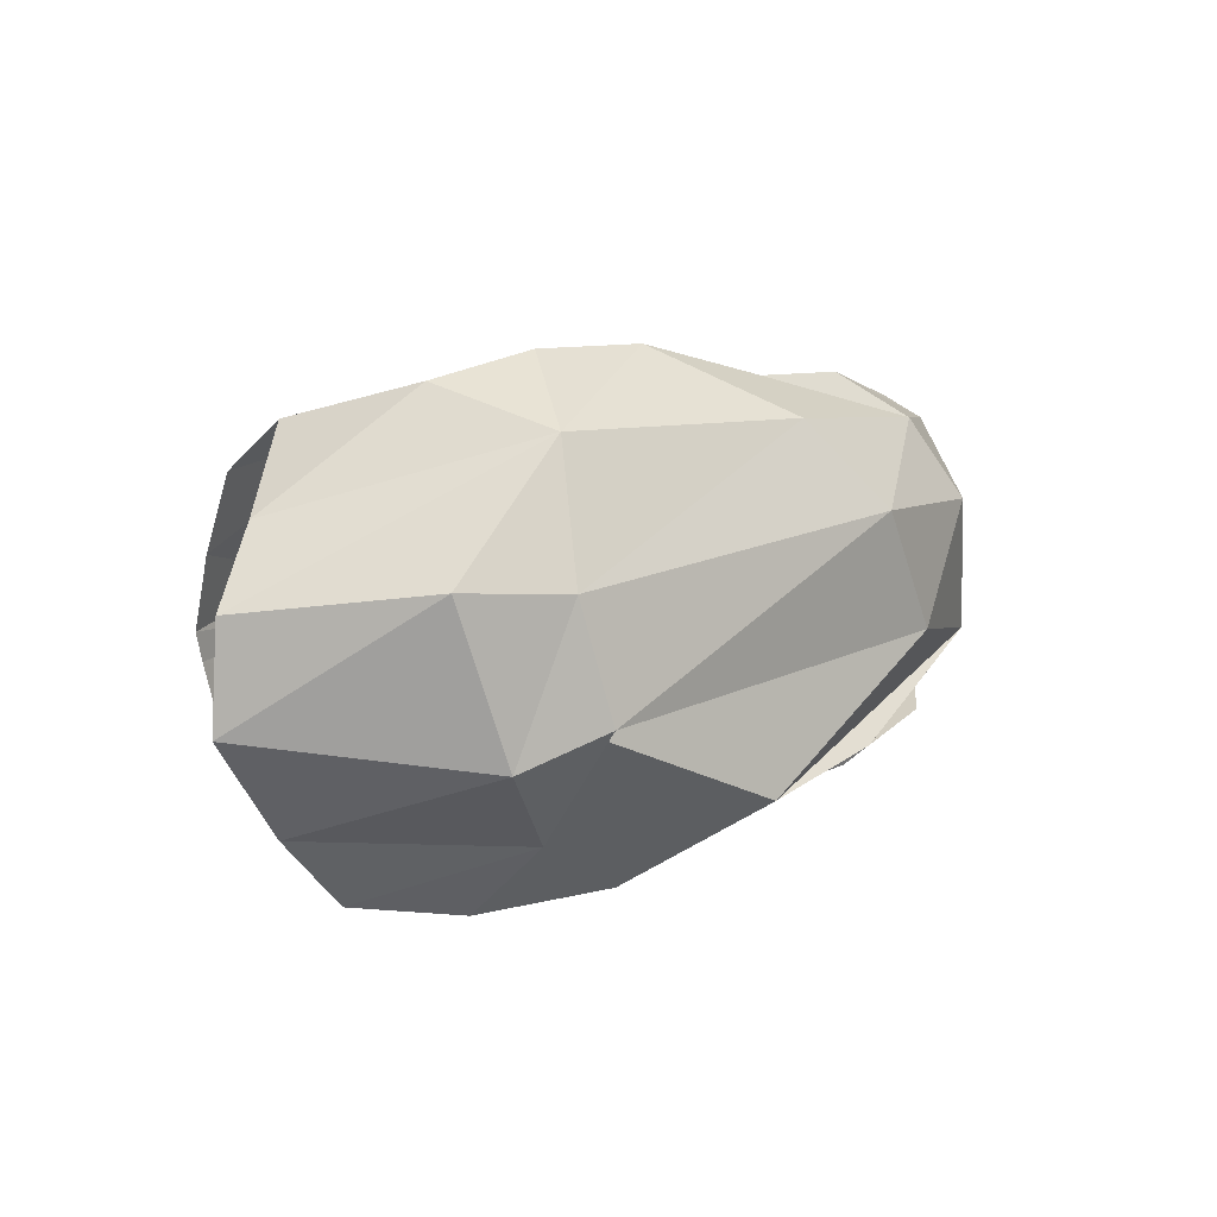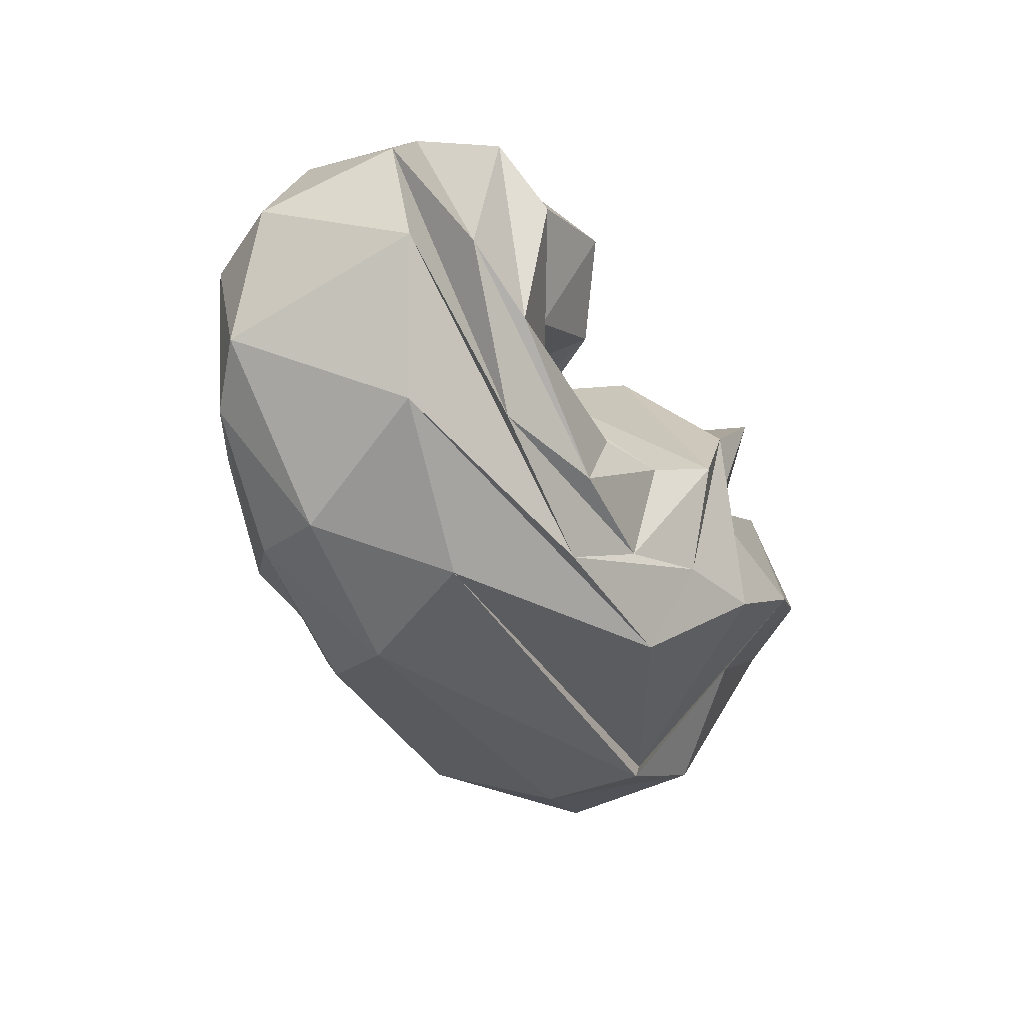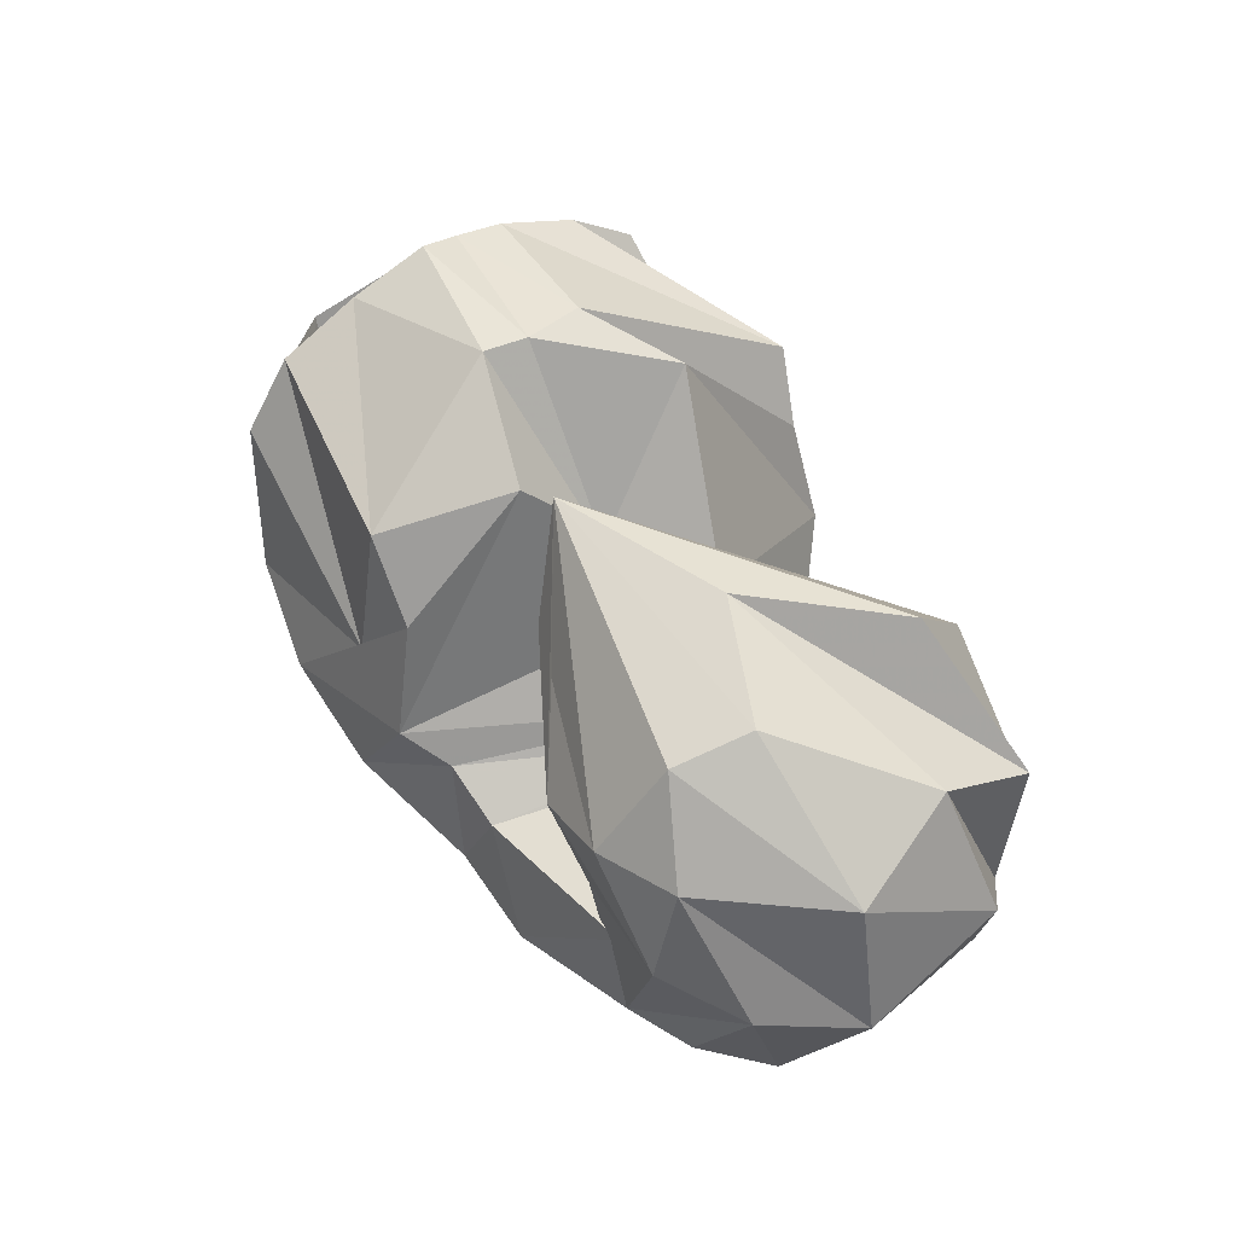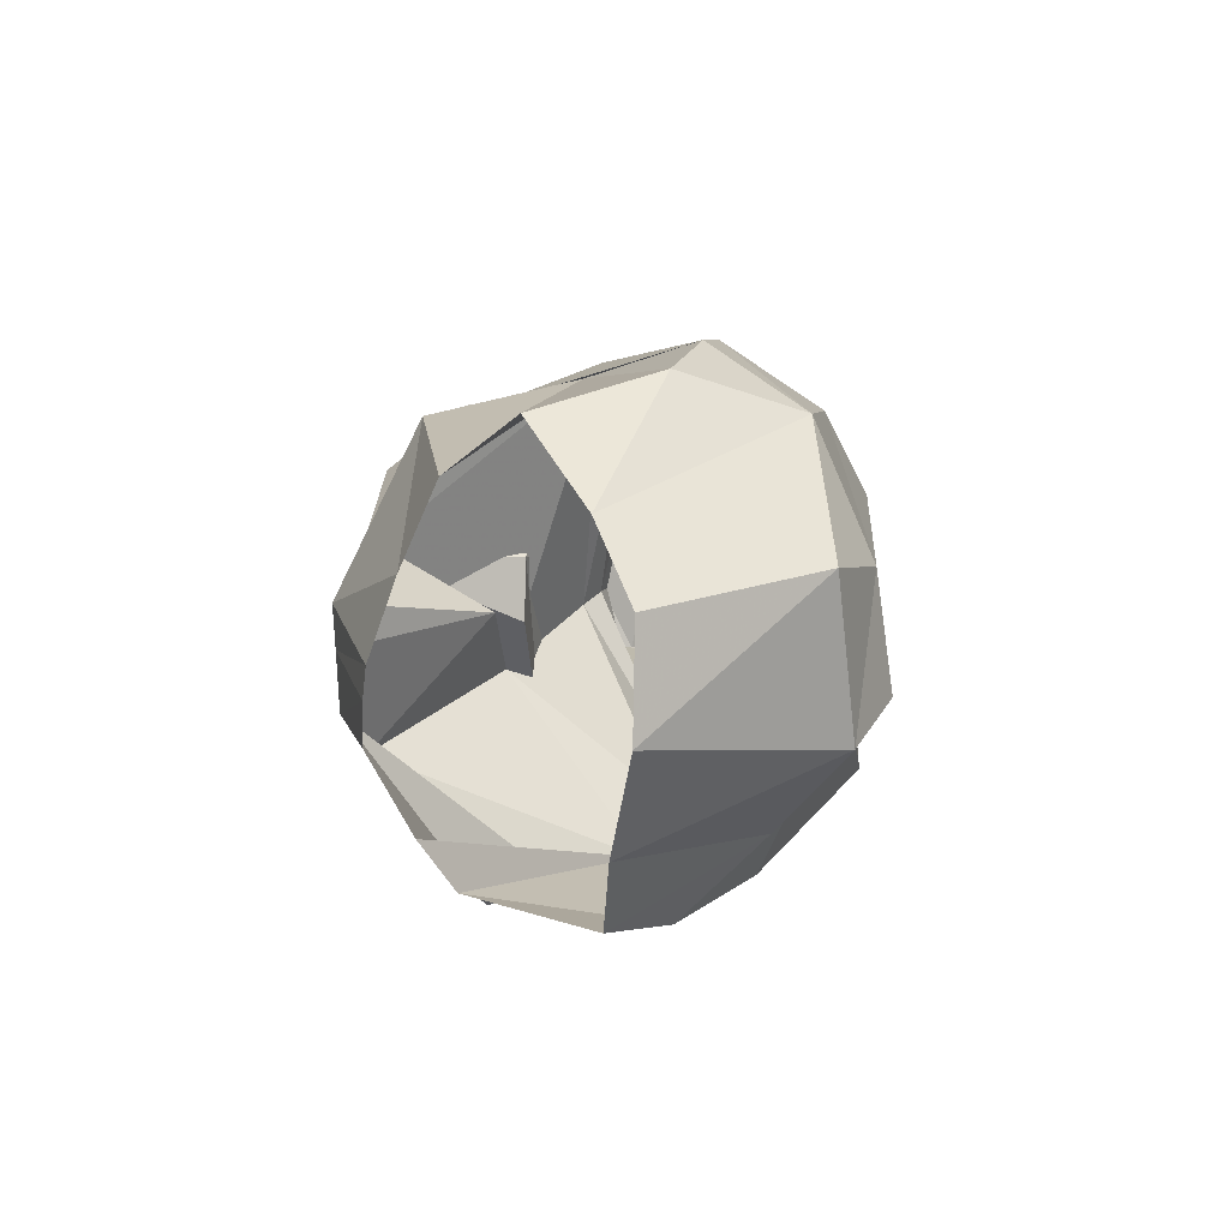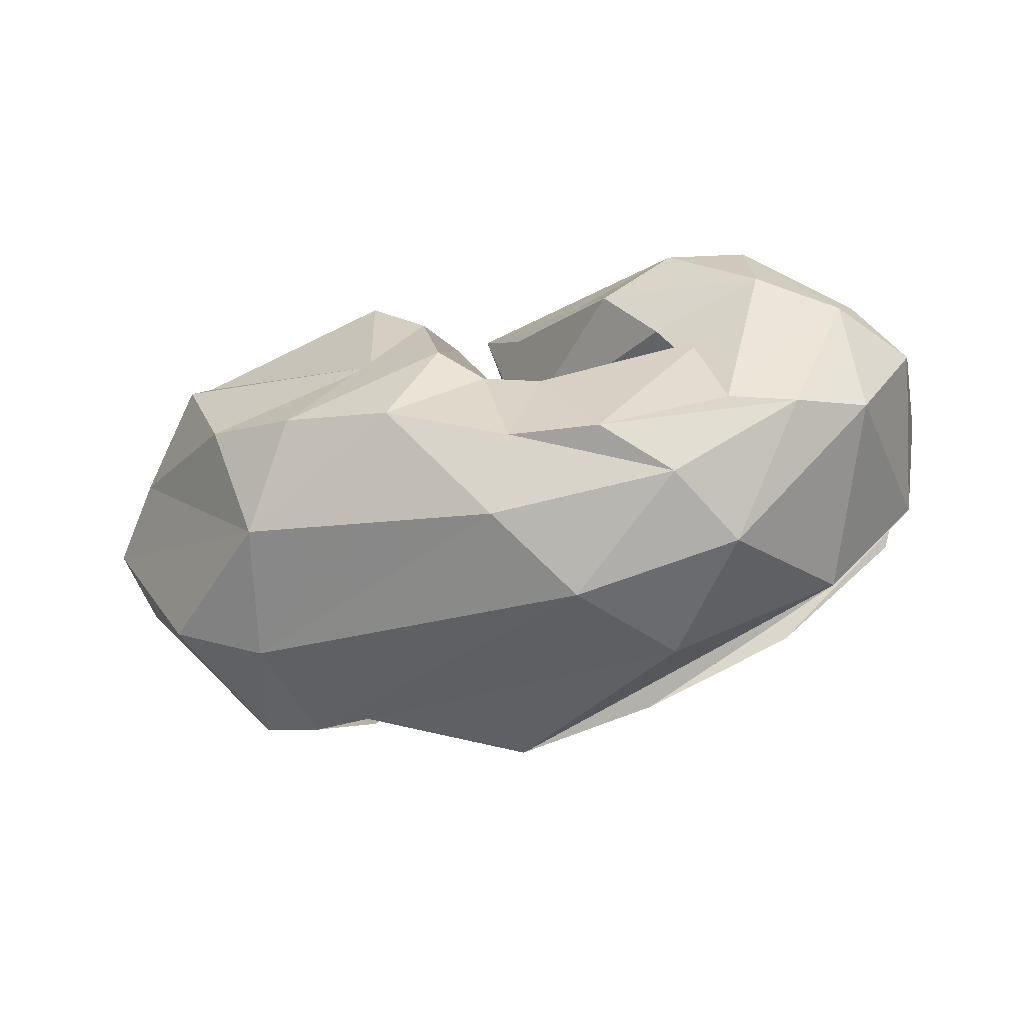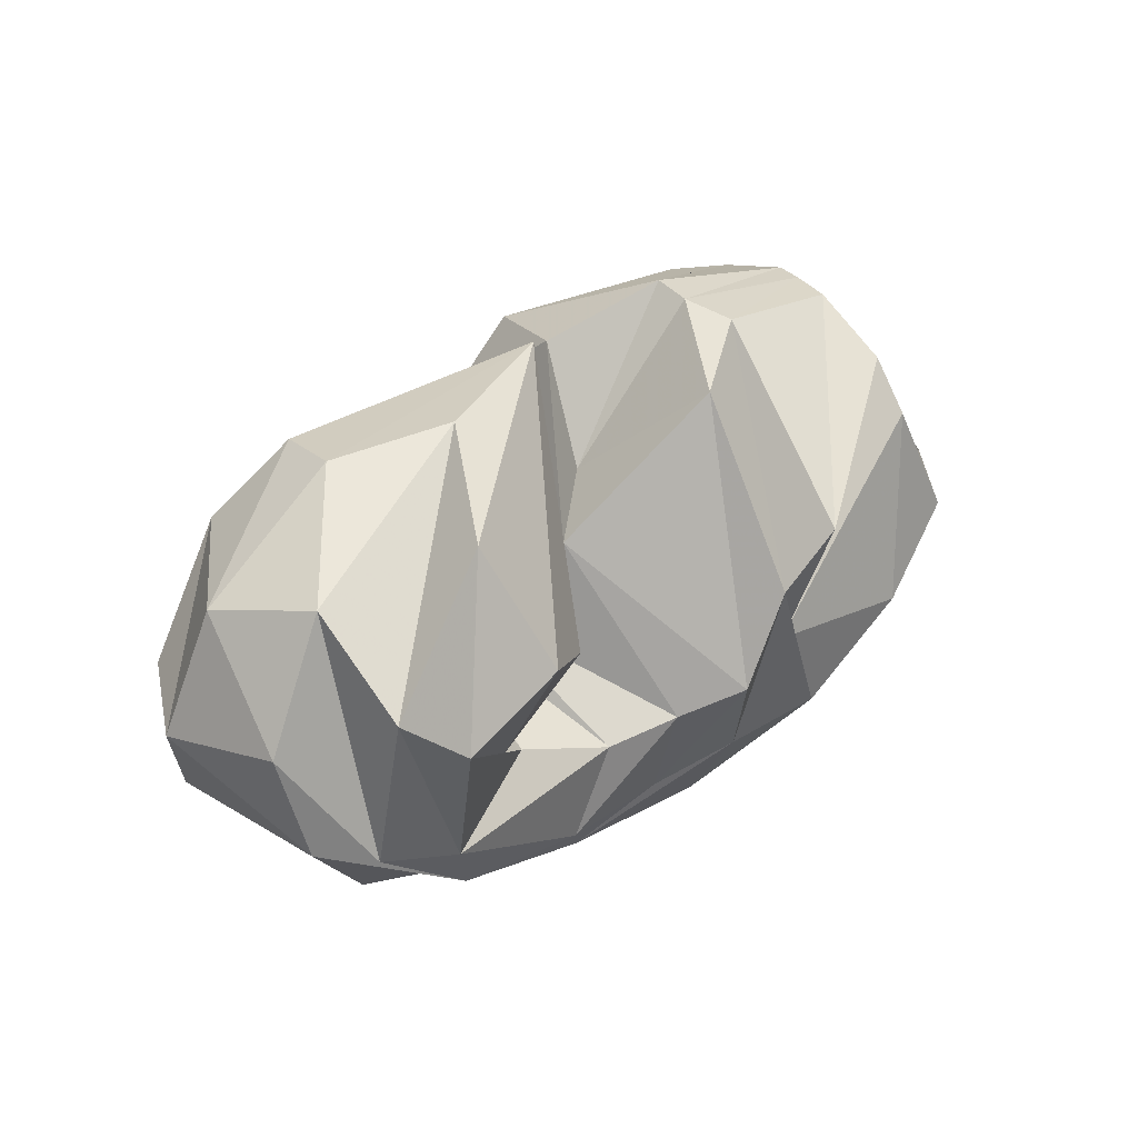
<metadata>
{"format":"obj","ext":"obj","renderer":"f3d","projection":"perspective","resolution":1024,"background":"white","views":[{"elev":9.3,"azim":-47.6,"up":"+Z"},{"elev":-44.9,"azim":113.7,"up":"+Y"},{"elev":58.9,"azim":54.6,"up":"+Y"},{"elev":5.8,"azim":-93.6,"up":"+Z"},{"elev":-46.2,"azim":16.9,"up":"+Y"},{"elev":36.1,"azim":132.3,"up":"+Y"}]}
</metadata>
<code>
v 92.24 184 122.2
v 144.5 193.9 130.4
v 191.6 146.1 136.4
v 222.4 142.2 114.5
v 243.2 115.6 133.7
v 249.3 109.3 137.6
v 253.9 107 138.4
v 252.7 117 147.9
v 206.9 135.9 152.8
v 192.8 188.7 154.7
v 88.92 182.9 132.4
v 141.4 194.6 144.6
v 181.8 182.6 159.1
v -1 -1 -1
v -2 -2 -2
v -3 -3 -3
v -4 -4 -4
v -5 -5 -5
v -6 -6 -6
v -7 -7 -7
v 87.09 174 157.7
v 161.2 168 198.9
v 182.7 147.1 201.8
v 193.8 112 214.9
v 208.2 102.7 205.9
v 228.8 94.85 205.2
v 286.3 105.4 198.2
v 270.3 116.8 197.6
v 252.2 140.7 199.4
v 211.1 160.6 173.5
v 86.86 162.5 184.1
v 165.8 119.3 210.1
v -8 -8 -8
v -9 -9 -9
v -10 -10 -10
v -11 -11 -11
v -12 -12 -12
v -13 -13 -13
v -14 -14 -14
v -15 -15 -15
v 88.84 140.3 201.1
v 108.2 97.86 213.1
v 140.5 85.53 221.5
v 178.1 76.7 221.9
v 219.1 63.72 210.9
v 250.7 58.54 210.8
v 293.6 70.26 200.3
v 308.6 127.4 202.2
v 277.8 154 200.7
v 202.2 177.2 156.6
v 62.35 122.5 175.1
v 120.5 56.05 200.2
v 126.8 64.6 189.6
v 209.3 39.09 199.6
v 272.2 44.73 195.6
v 315.5 70.69 191.6
v 334.8 120.5 186.1
v 304 158.3 190.9
v 280.6 182.5 177.7
v -16 -16 -16
v 41.68 112.5 151.3
v 76.36 54.96 159.5
v 109.1 38.92 157.2
v 230.9 21.38 170.9
v 287.1 33.26 168.9
v 337.3 77.72 176
v 354.4 117.9 158.6
v 338 160 152.7
v 287 188.2 153
v 202.2 177.2 156.6
v 39.89 113.2 116
v 91.75 47.42 107.4
v 117.3 32.39 118.5
v 255.5 24.27 130.6
v 312.3 49.47 121
v 343.1 92.27 107.4
v 351 132.6 111.7
v 326.2 172 115.9
v 249.4 192.5 135.1
v 202.2 177.2 156.6
v 66.61 117.7 81.5
v 123.6 66.67 77.66
v 104.4 47.09 121.6
v 186.9 30.31 86.06
v 237.7 33.17 94.39
v 290.1 51.82 95.64
v 331.6 93.18 89.7
v 327.5 147.8 82.59
v 283.7 184 91.99
v -17 -17 -17
v 90.45 117.9 56.52
v 121.4 95.36 51.55
v 155.6 67.07 58.62
v 186.7 61.55 68.14
v 212.8 51.44 81.32
v 251.5 53.55 82.44
v 303.9 81.04 83.45
v 308.6 129.5 72.61
v 276.4 146.6 67.13
v 202.2 177.2 156.6
v 105.7 158.3 65.15
v 172 101.8 61.36
v -18 -18 -18
v -19 -19 -19
v -20 -20 -20
v -21 -21 -21
v -22 -22 -22
v -23 -23 -23
v -24 -24 -24
v -25 -25 -25
v 97.91 169.9 82.41
v 165.5 149.5 48.06
v 181.5 129.5 54.46
v 197.6 98.18 55.5
v 214.3 88.17 70.89
v 237.6 84.46 80.39
v 266.8 95.27 92.02
v 280.9 105 86.61
v 249.2 129.1 82.74
v 205.6 136.5 131.8
v 96.39 184.2 108.2
v 143.1 192.8 111.3
v 174.6 186 94.4
v -26 -26 -26
v -27 -27 -27
v -28 -28 -28
v -29 -29 -29
v -30 -30 -30
v -31 -31 -31
v -32 -32 -32
v 95.2 169.3 122.2
v 141.8 179.2 129.5
v 184 133.4 138.7
v 211.6 132.4 118.1
v 232.8 104.8 134.4
v 245.4 94.8 138.2
v 262.7 94.9 139.6
v 264.4 126.4 147.3
v 215 148 149.1
v 202.2 177.2 156.6
g foo
f 1 11 2
f 11 12 2
f 2 12 3
f 12 13 3
f 3 13 4
f 4 13 24
f 13 23 24
f 4 24 5
f 24 25 5
f 5 25 6
f 25 26 6
f 6 26 7
f 26 27 7
f 7 27 8
f 27 28 8
f 8 28 9
f 28 29 9
f 9 29 10
f 29 30 10
f 11 21 12
f 21 22 12
f 12 22 13
f 22 23 13
f 21 31 22
f 31 32 22
f 22 32 23
f 23 32 43
f 32 42 43
f 23 43 24
f 43 44 24
f 24 44 25
f 44 45 25
f 25 45 26
f 45 46 26
f 26 46 27
f 46 47 27
f 27 47 28
f 47 48 28
f 28 48 29
f 48 49 29
f 29 49 30
f 49 10 30
f 31 41 32
f 41 42 32
f 41 51 42
f 51 52 42
f 42 52 43
f 52 52 43
f 43 52 44
f 52 54 44
f 44 54 45
f 54 55 45
f 45 55 46
f 55 56 46
f 46 56 47
f 56 57 47
f 47 57 48
f 57 58 48
f 48 58 49
f 58 59 49
f 49 59 10
f 10 59 10
f 59 69 10
f 51 61 52
f 61 62 52
f 62 52 52
f 62 63 52
f 52 63 54
f 63 64 54
f 54 64 55
f 64 65 55
f 55 65 56
f 65 66 56
f 56 66 57
f 66 67 57
f 57 67 58
f 67 68 58
f 58 68 59
f 68 69 59
f 61 71 62
f 71 72 62
f 62 72 63
f 72 73 63
f 63 73 64
f 73 74 64
f 64 74 65
f 74 75 65
f 65 75 66
f 75 76 66
f 66 76 67
f 76 77 67
f 67 77 68
f 77 78 68
f 68 78 69
f 78 79 69
f 69 79 10
f 79 10 10
f 71 81 72
f 81 82 72
f 72 82 73
f 82 83 73
f 73 83 74
f 83 84 74
f 74 84 75
f 84 85 75
f 75 85 76
f 85 86 76
f 76 86 77
f 86 87 77
f 77 87 78
f 87 88 78
f 78 88 79
f 88 89 79
f 79 89 10
f 10 89 10
f 89 99 10
f 81 91 82
f 91 92 82
f 82 92 83
f 92 93 83
f 83 93 84
f 93 94 84
f 84 94 85
f 94 95 85
f 85 95 86
f 95 96 86
f 86 96 87
f 96 97 87
f 87 97 88
f 97 98 88
f 88 98 89
f 98 99 89
f 91 101 92
f 101 102 92
f 92 102 93
f 93 102 113
f 102 112 113
f 93 113 94
f 113 114 94
f 94 114 95
f 114 115 95
f 95 115 96
f 115 116 96
f 96 116 97
f 116 117 97
f 97 117 98
f 117 118 98
f 98 118 99
f 118 119 99
f 99 119 10
f 119 120 10
f 101 111 102
f 111 112 102
f 111 121 112
f 121 122 112
f 112 122 113
f 122 123 113
f 113 123 114
f 114 123 4
f 123 3 4
f 114 4 115
f 4 5 115
f 115 5 116
f 5 6 116
f 116 6 117
f 6 7 117
f 117 7 118
f 7 8 118
f 118 8 119
f 8 9 119
f 119 9 120
f 9 10 120
f 121 1 122
f 1 2 122
f 122 2 123
f 2 3 123
g

</code>
